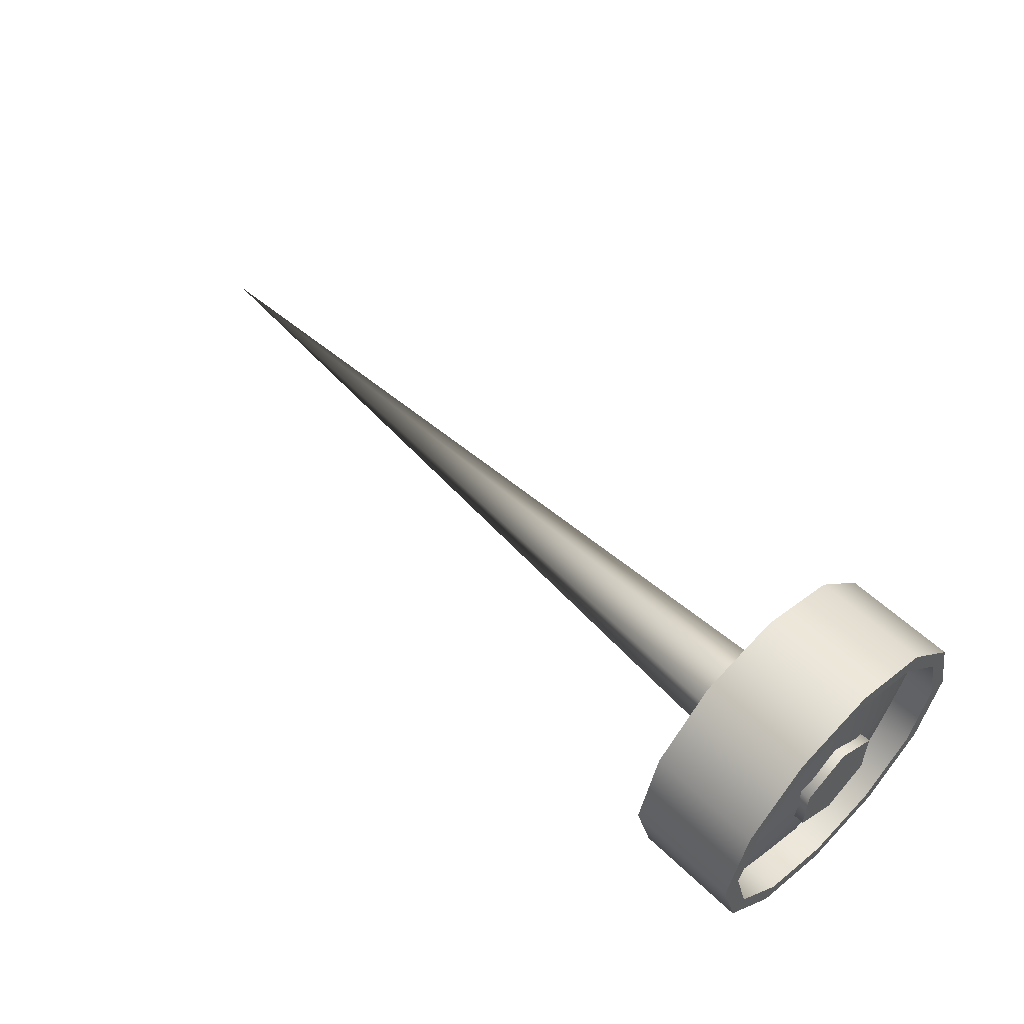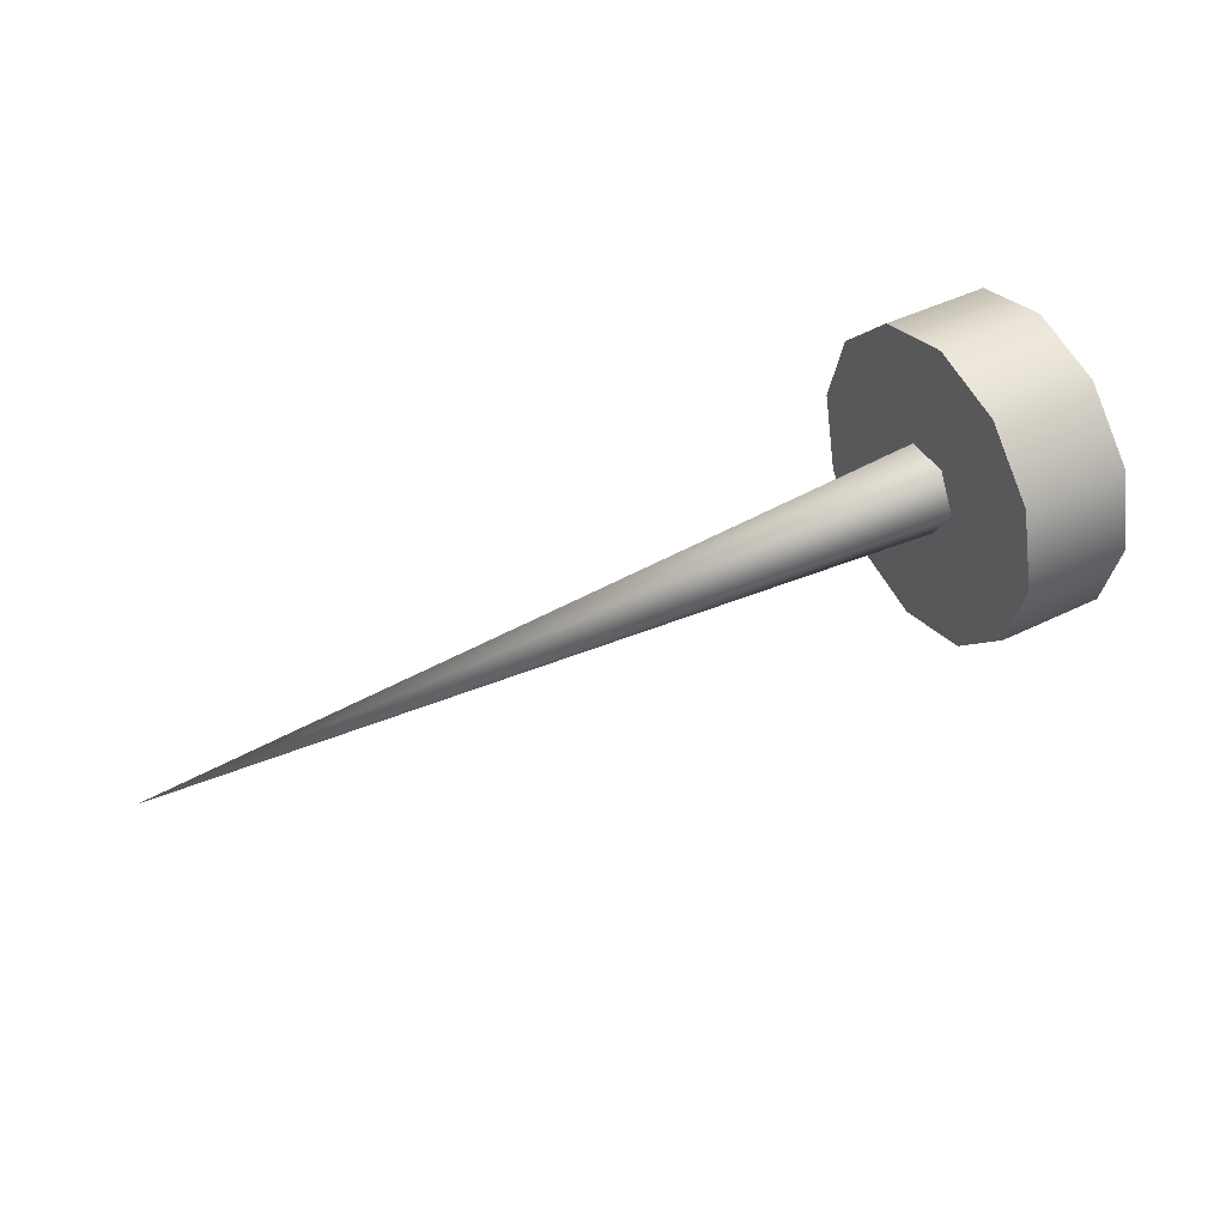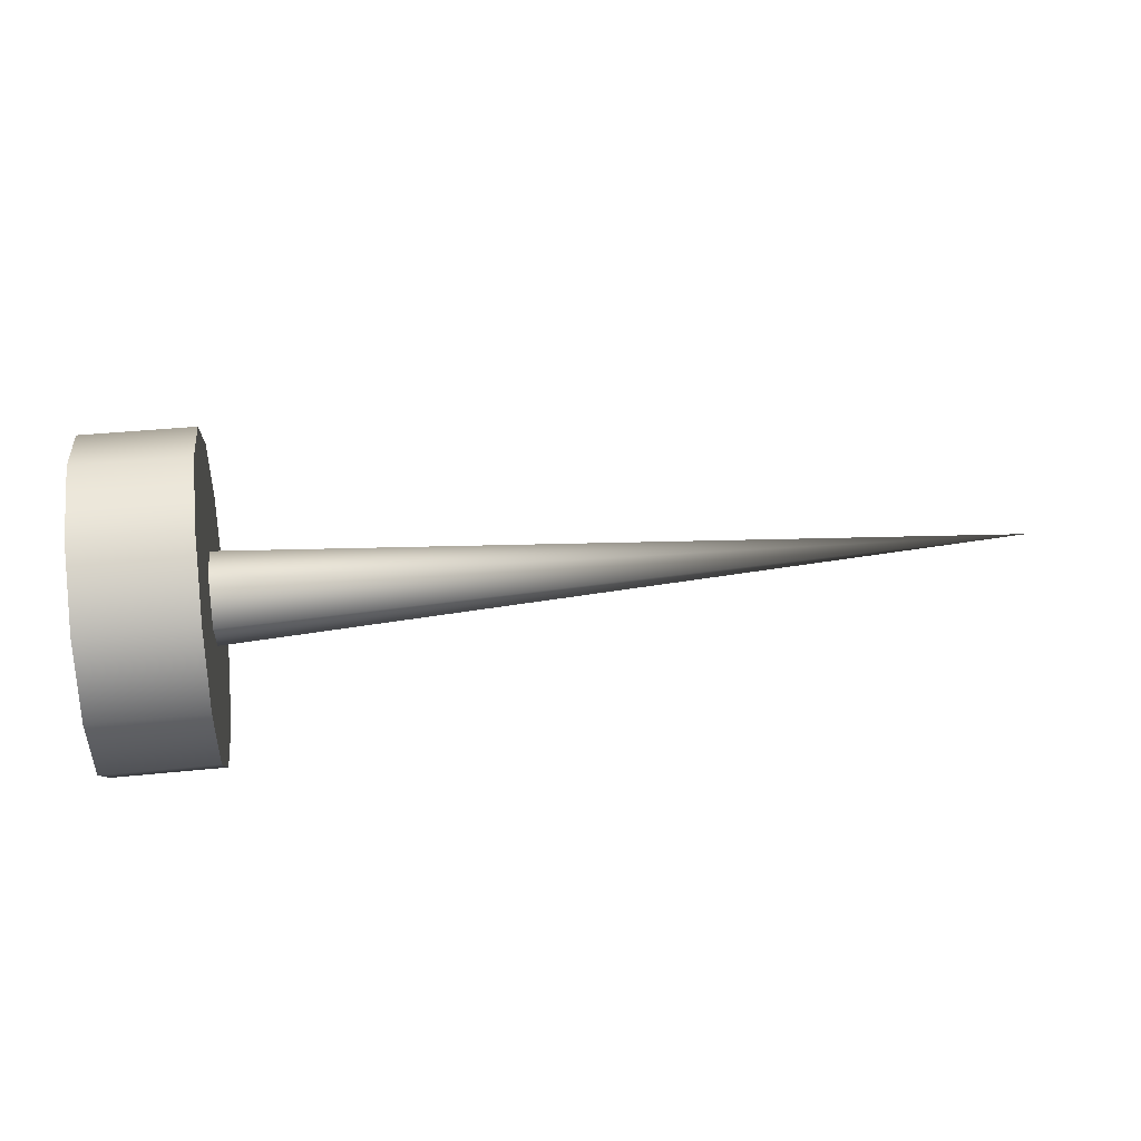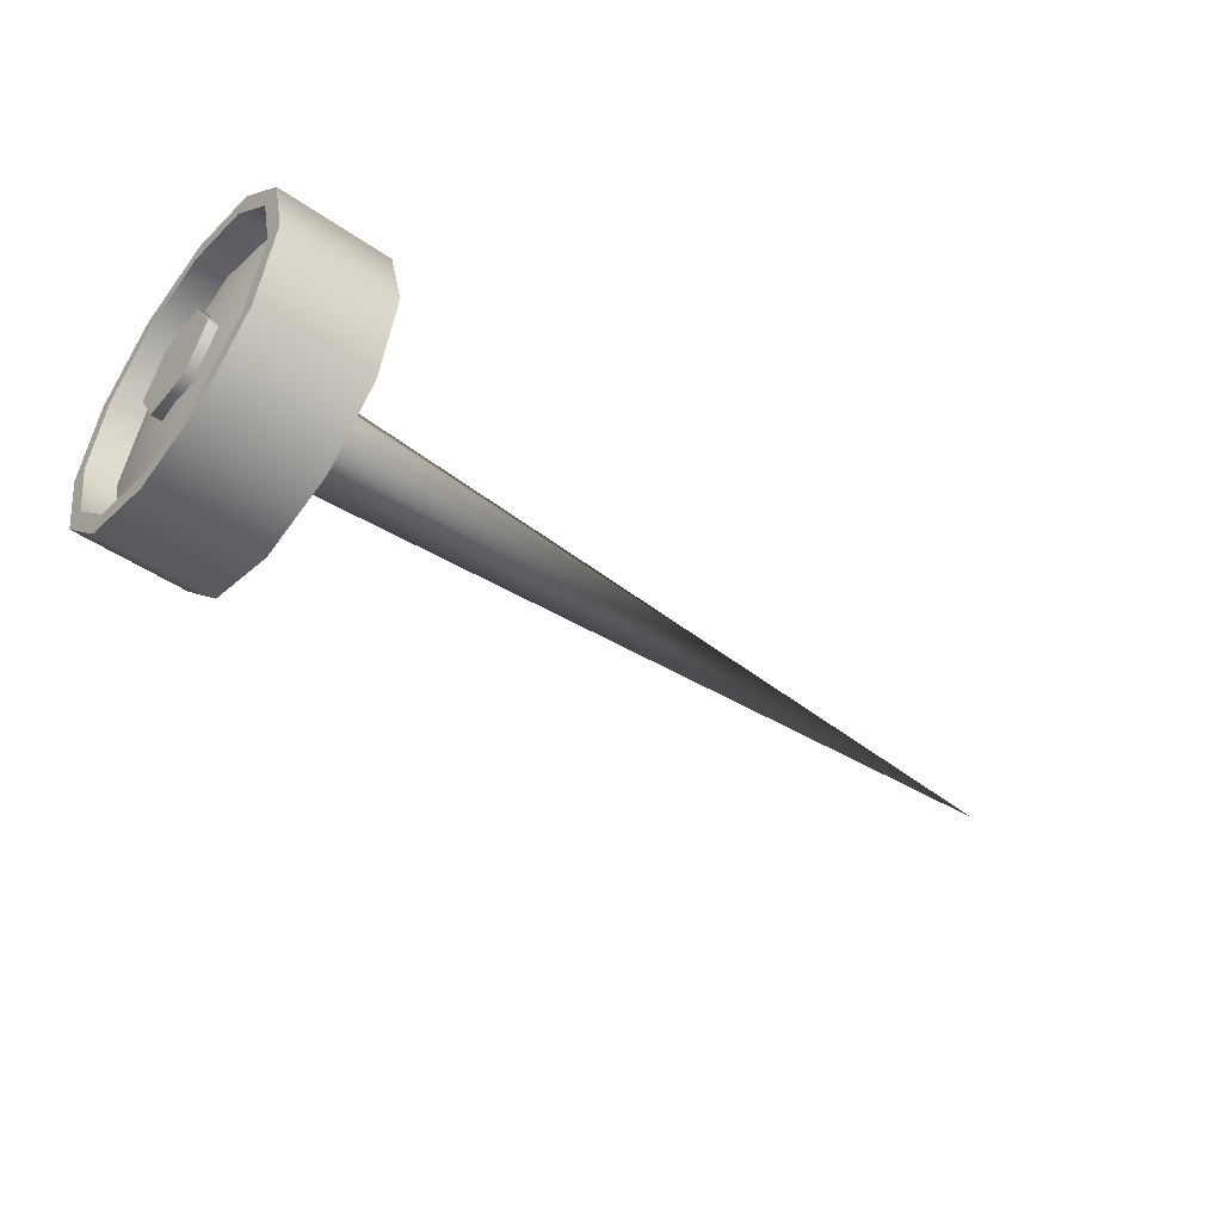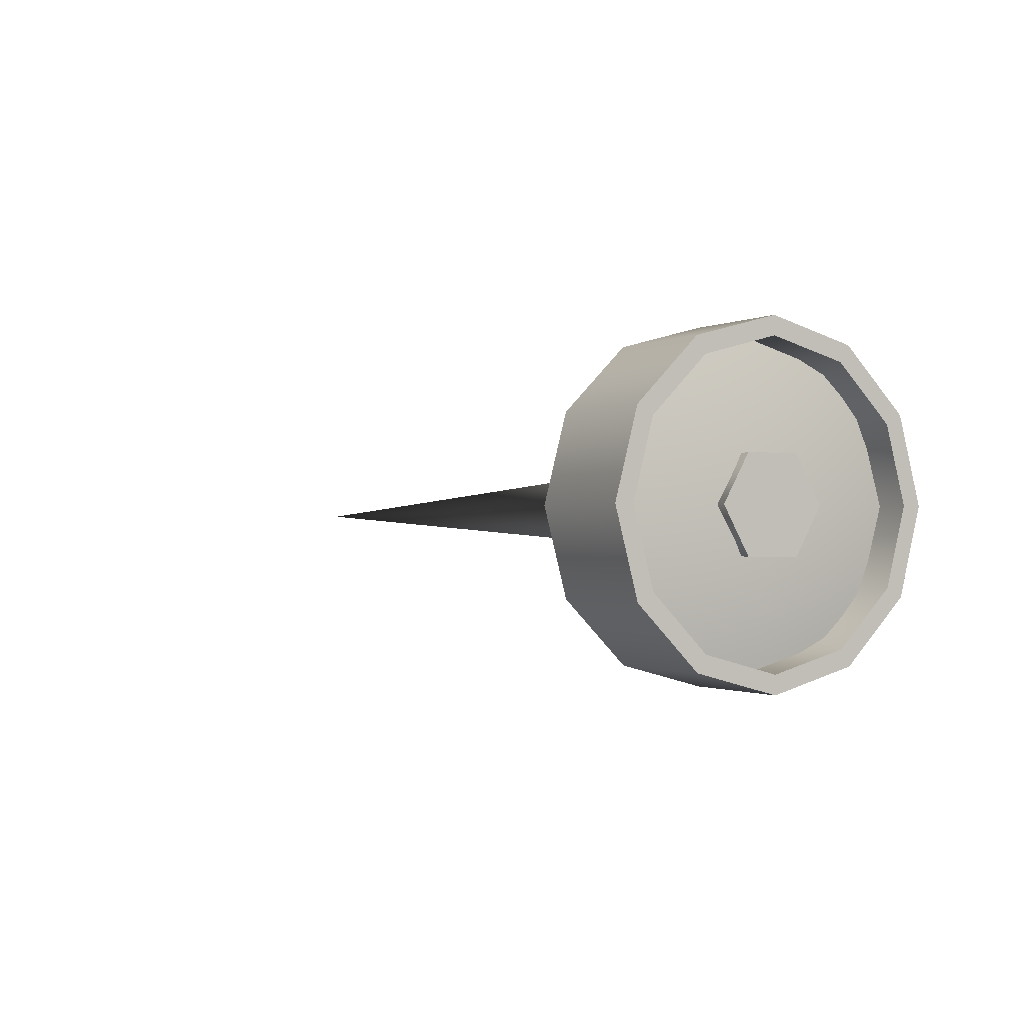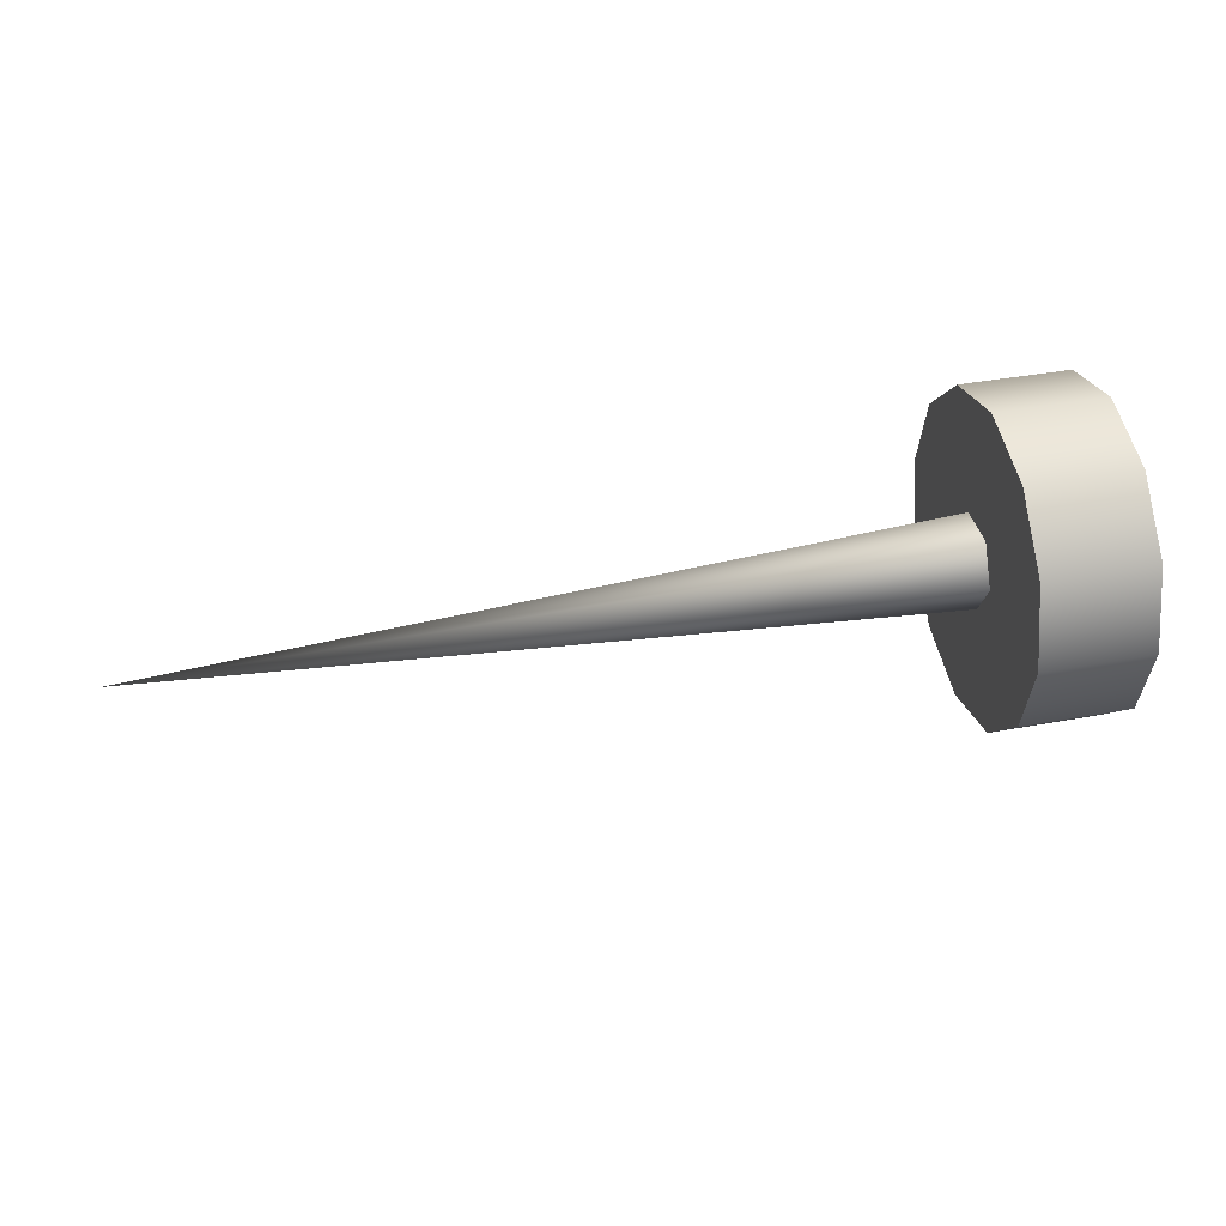
<metadata>
{"format":"obj","ext":"obj","renderer":"f3d","projection":"perspective","resolution":1024,"background":"white","views":[{"elev":54.3,"azim":-134.3,"up":"+Z"},{"elev":44.1,"azim":150.0,"up":"+Y"},{"elev":37.9,"azim":-7.4,"up":"+Y"},{"elev":-46.9,"azim":-38.1,"up":"+Y"},{"elev":-0.9,"azim":-119.9,"up":"+Y"},{"elev":38.8,"azim":167.0,"up":"+Y"}]}
</metadata>
<code>
v -0.9968 -1.787 0.5852
v -0.945 -2.061 0.5852
v -0.9469 -1.977 0.7745
v -0.9469 -1.598 0.7745
v -0.945 -1.513 0.5852
v -0.945 -1.787 0.3113
v -0.9469 -1.598 0.3958
v -0.9469 -1.977 0.3958
v -0.945 -1.787 0.8591
v -0.9976 -1.864 0.6294
v -0.9976 -1.864 0.5409
v 0.5458 -1.787 0.5852
v -0.9976 -1.787 0.6737
v -0.9976 -1.711 0.6294
v -0.9976 -1.711 0.5409
v -0.9976 -1.787 0.4967
v -0.9976 -1.711 0.6294
v -0.9976 -1.711 0.5409
v -0.9976 -1.787 0.6737
v -0.9976 -1.787 0.4967
v -0.9976 -1.864 0.5409
v -0.9976 -1.864 0.6294
v -0.8105 -1.545 0.7249
v -1.002 -1.545 0.7249
v -0.8105 -1.648 0.8273
v -1.002 -1.648 0.8273
v -0.8105 -1.508 0.5852
v -1.002 -1.508 0.5852
v -0.8105 -1.545 0.7249
v -1.002 -1.545 0.7249
v -0.8105 -1.546 0.4455
v -1.002 -1.546 0.4455
v -0.8105 -1.648 0.3434
v -1.002 -1.648 0.3434
v -0.8105 -1.788 0.3061
v -1.002 -1.788 0.3061
v -0.8105 -1.788 0.3061
v -0.8105 -1.927 0.3436
v -1.002 -1.788 0.3061
v -1.002 -1.927 0.3436
v -0.8105 -2.03 0.4459
v -1.002 -2.03 0.4459
v -0.8105 -2.067 0.5857
v -1.002 -2.067 0.5857
v -0.8105 -2.029 0.7253
v -1.002 -2.029 0.7253
v -0.8105 -1.927 0.8275
v -1.002 -1.927 0.8275
v -0.8105 -2.029 0.7253
v -1.002 -2.029 0.7253
v -0.8105 -1.787 0.8648
v -1.002 -1.787 0.8648
v -0.8105 -1.546 0.4455
v -0.8105 -1.508 0.5852
v -0.8105 -1.648 0.3434
v -0.8105 -1.545 0.7249
v -0.8105 -1.648 0.8273
v -0.8105 -1.787 0.8648
v -0.8105 -1.927 0.8275
v -0.8105 -2.029 0.7253
v -0.8105 -2.067 0.5857
v -0.8105 -2.03 0.4459
v -0.8105 -1.927 0.3436
v -0.8105 -1.788 0.3061
v -1.002 -1.545 0.7249
v -1.002 -1.572 0.7098
v -1.002 -1.648 0.8273
v -1.002 -1.663 0.8011
v -1.002 -1.508 0.5852
v -1.002 -1.538 0.5852
v -1.002 -1.546 0.4455
v -1.002 -1.572 0.4607
v -1.002 -1.648 0.3434
v -1.002 -1.663 0.3696
v -1.002 -1.788 0.3061
v -1.002 -1.788 0.3363
v -1.002 -1.927 0.3436
v -1.002 -1.912 0.3698
v -1.002 -2.03 0.4459
v -1.002 -2.003 0.4611
v -1.002 -2.067 0.5857
v -1.002 -2.037 0.5856
v -1.002 -2.029 0.7253
v -1.002 -2.003 0.7102
v -1.002 -1.927 0.8275
v -1.002 -1.912 0.8013
v -1.002 -1.787 0.8648
v -1.002 -1.787 0.8346
v -1.002 -1.572 0.7098
v -0.814 -1.623 0.7496
v -1.002 -1.663 0.8011
v -1.002 -1.538 0.5852
v -0.814 -1.547 0.5852
v -0.814 -1.623 0.421
v -1.002 -1.572 0.4607
v -1.002 -1.663 0.3696
v -1.002 -1.788 0.3363
v -0.814 -1.788 0.3448
v -0.814 -1.952 0.4212
v -1.002 -1.912 0.3698
v -1.002 -2.003 0.4611
v -1.002 -2.037 0.5856
v -0.814 -2.028 0.5856
v -0.814 -1.952 0.7499
v -1.002 -2.003 0.7102
v -1.002 -1.912 0.8013
v -1.002 -1.787 0.8346
v -0.814 -1.787 0.826
v 0.5458 -1.787 0.5852
v 0.5458 -1.787 0.5852
v -0.9976 -1.787 0.6737
v -0.9976 -1.787 0.4967
v -1.002 -1.788 0.3363
v -0.814 -1.788 0.3448
v -1.002 -1.787 0.8346
v -0.814 -1.787 0.826
g group_2_140627915492720
f 1 2 3
f 4 5 1
f 6 1 7
f 1 6 8
f 4 1 9
f 1 8 2
f 1 5 7
f 1 3 9
f 10 11 12
f 10 12 13
f 14 111 109
f 15 14 110
f 16 15 12
f 11 112 110
f 17 18 19
f 18 20 19
f 20 21 19
f 21 22 19
f 23 24 25
f 25 24 26
f 27 28 29
f 29 28 30
f 31 32 27
f 27 32 28
f 33 34 31
f 31 34 32
f 35 36 33
f 33 36 34
f 37 38 39
f 39 38 40
f 41 42 38
f 38 42 40
f 43 44 41
f 41 44 42
f 45 46 43
f 43 46 44
f 47 48 49
f 49 48 50
f 51 52 47
f 47 52 48
f 51 25 52
f 52 25 26
f 53 54 55
f 54 56 55
f 56 57 55
f 57 58 55
f 58 59 55
f 59 60 55
f 60 61 55
f 61 62 55
f 62 63 55
f 63 64 55
f 65 66 67
f 67 66 68
f 69 70 65
f 65 70 66
f 71 72 69
f 69 72 70
f 73 74 71
f 71 74 72
f 75 76 73
f 73 76 74
f 77 78 75
f 75 78 76
f 79 80 77
f 77 80 78
f 81 82 79
f 79 82 80
f 83 84 81
f 81 84 82
f 85 86 83
f 83 86 84
f 87 88 85
f 85 88 86
f 67 68 87
f 87 68 88
f 89 90 91
f 92 93 89
f 89 93 90
f 94 93 95
f 95 93 92
f 96 94 95
f 97 98 96
f 96 98 94
f 99 114 100
f 100 114 113
f 101 99 100
f 102 103 101
f 101 103 99
f 104 103 105
f 105 103 102
f 106 104 105
f 107 108 106
f 106 108 104
f 90 116 91
f 91 116 115

</code>
